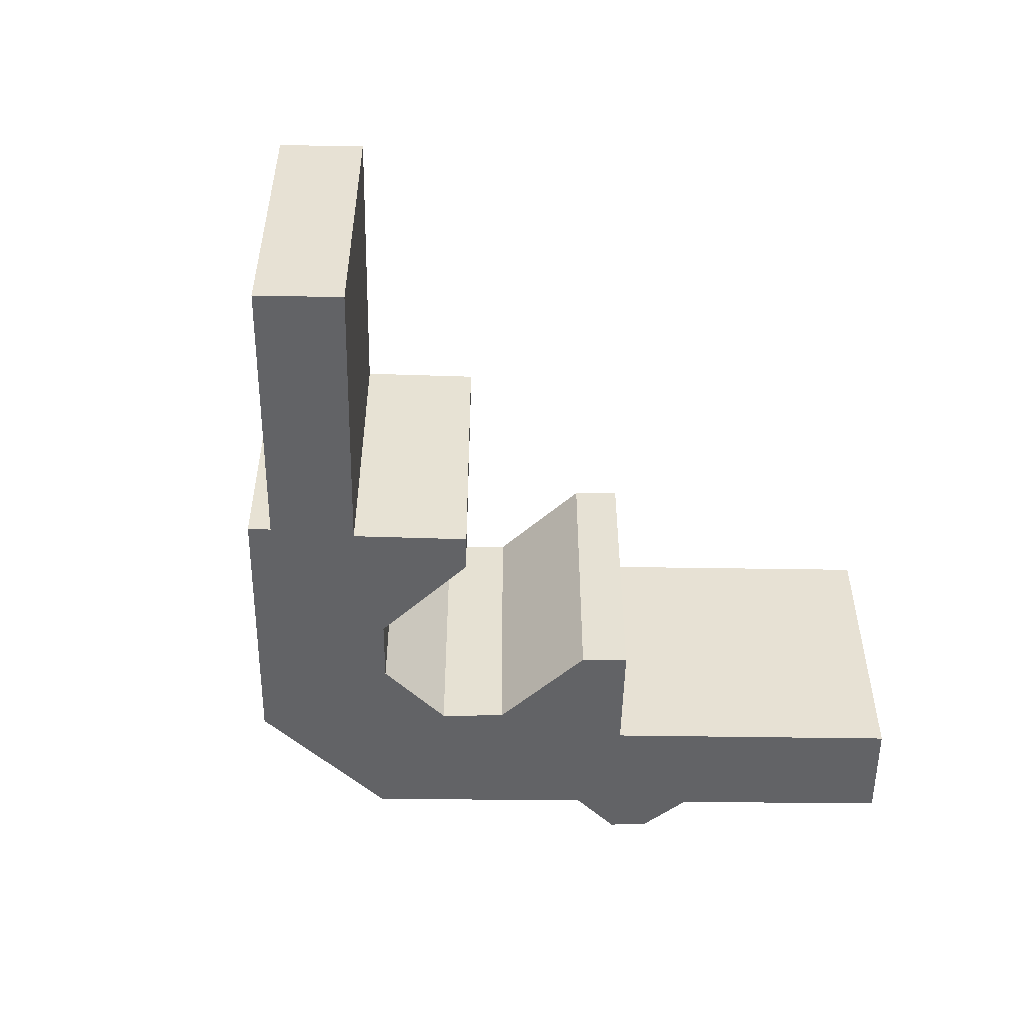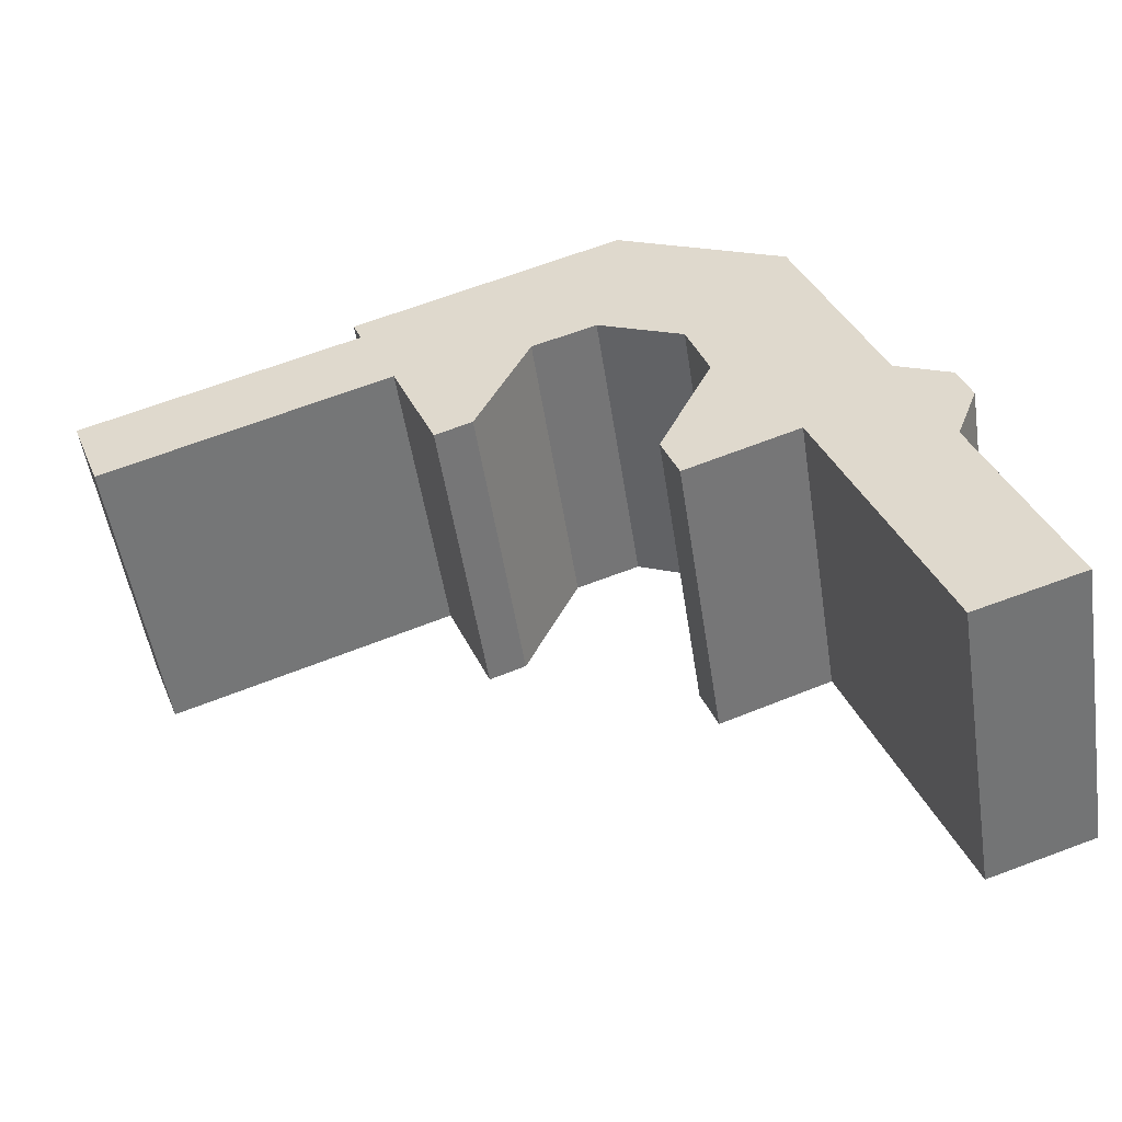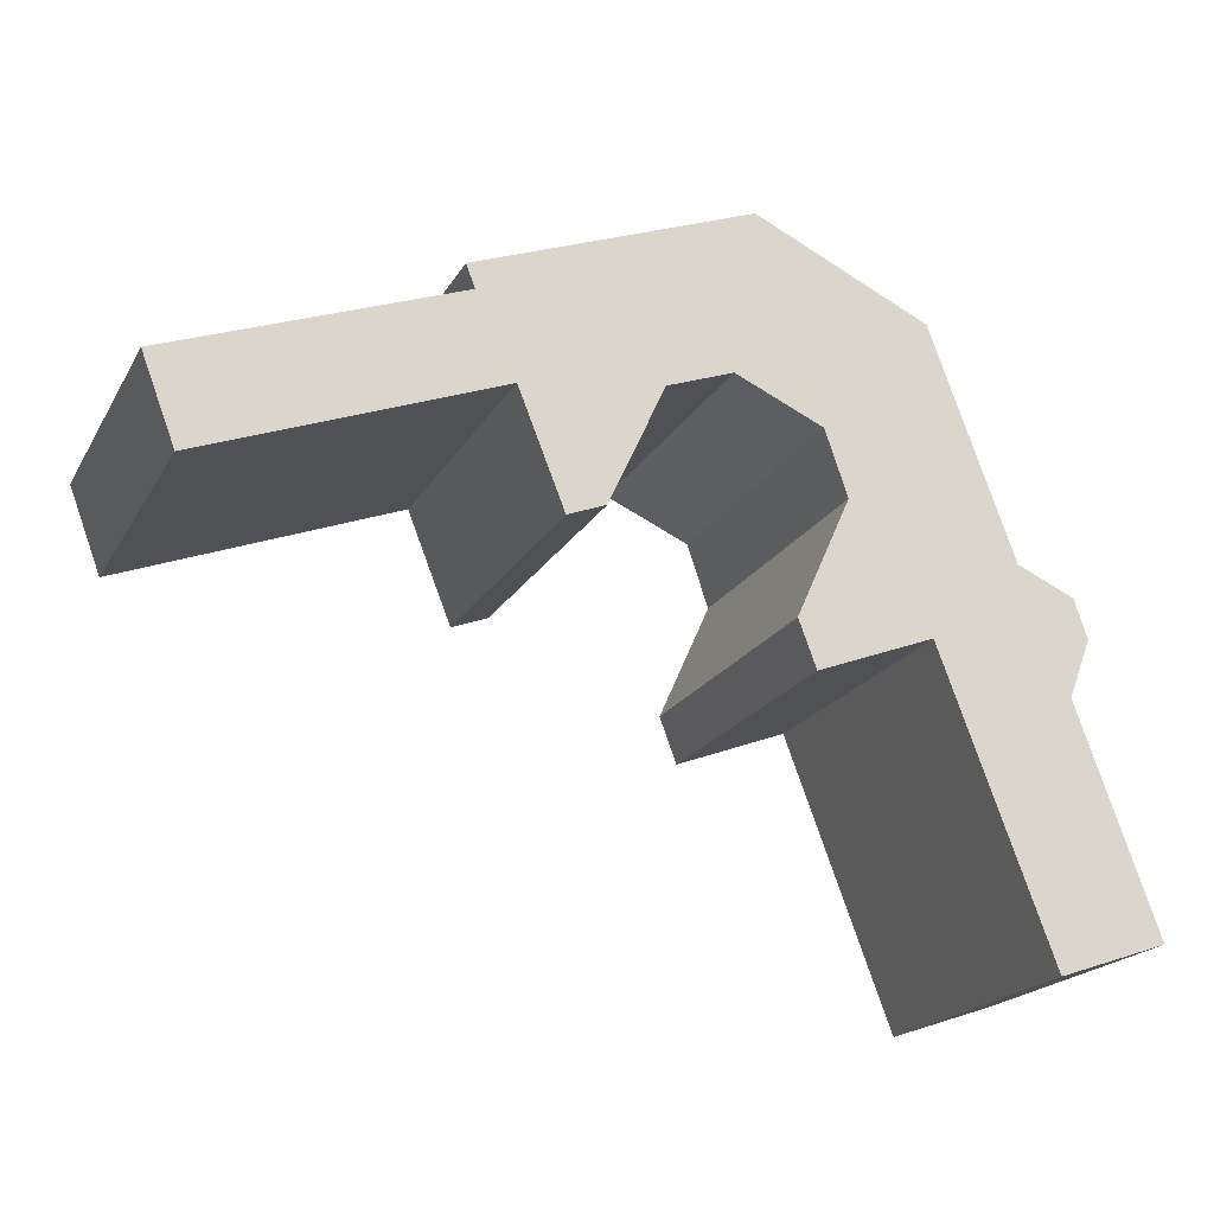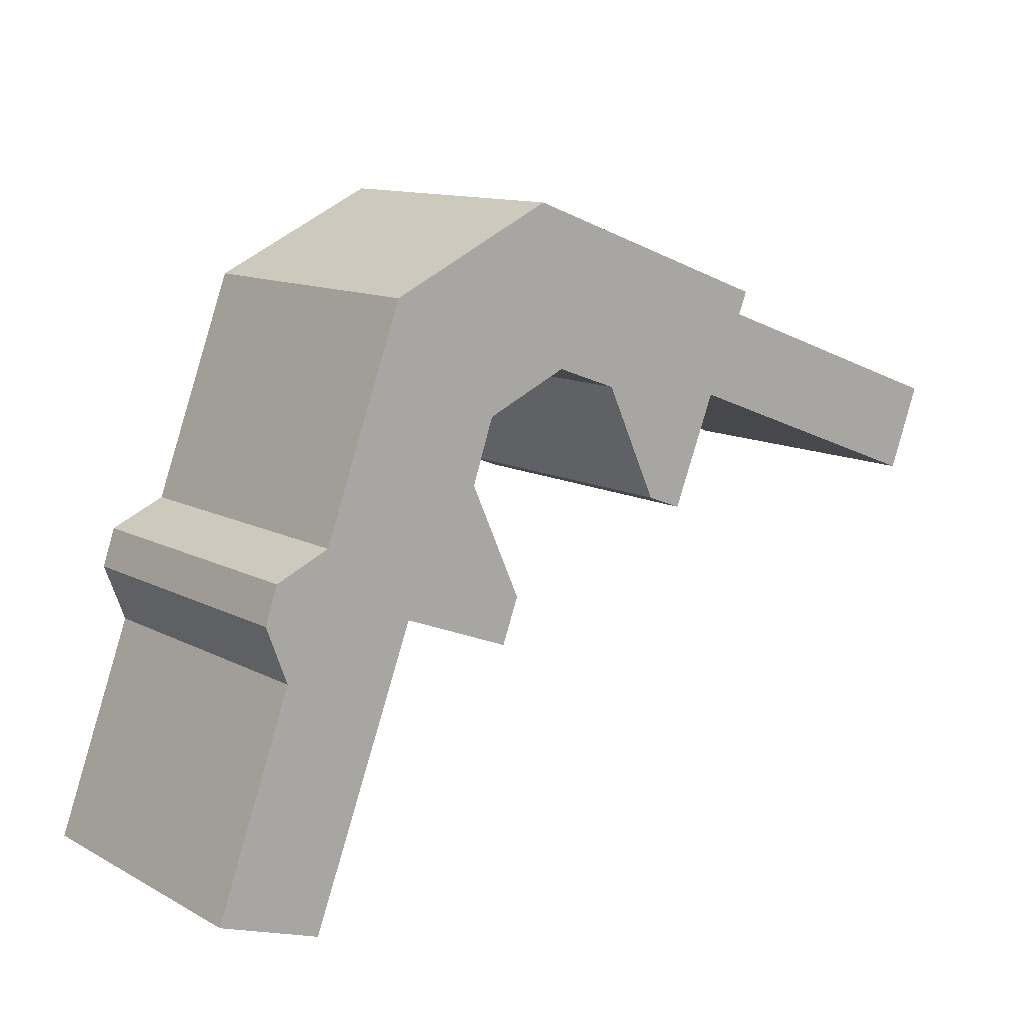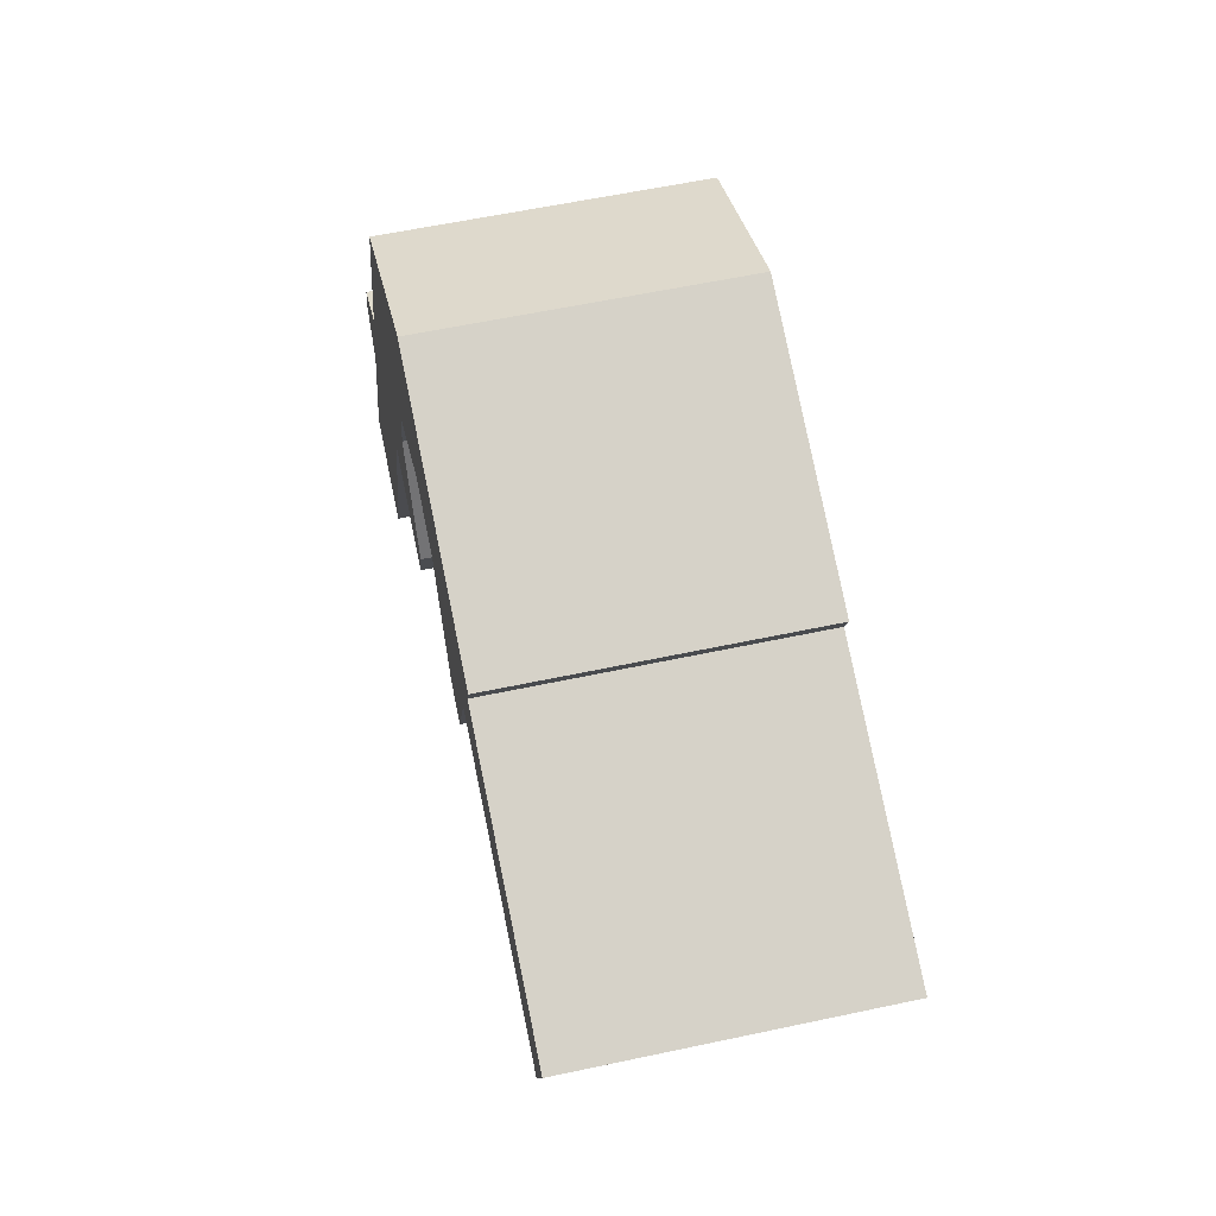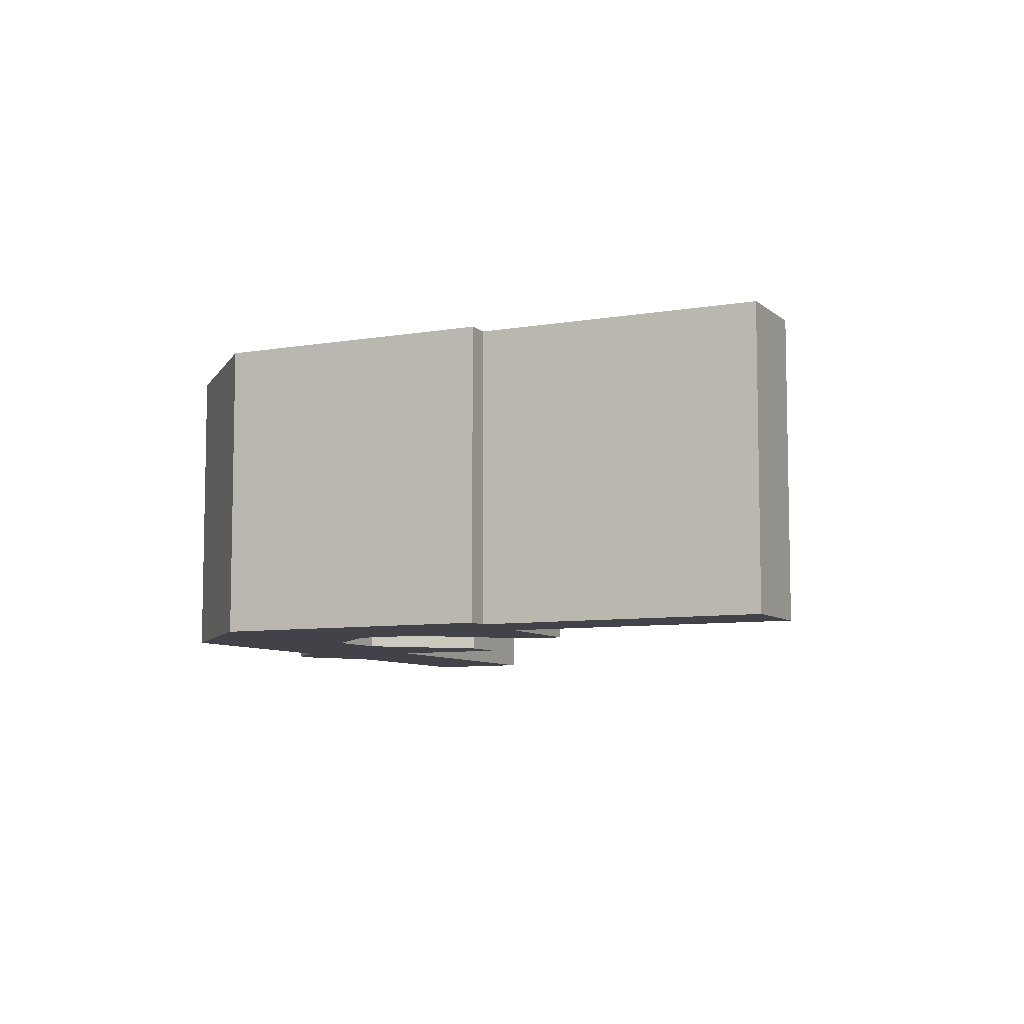
<metadata>
{"format":"obj","ext":"obj","renderer":"f3d","projection":"perspective","resolution":1024,"background":"white","views":[{"elev":-50.9,"azim":109.6,"up":"+Y"},{"elev":-52.6,"azim":-171.1,"up":"+Z"},{"elev":-19.9,"azim":158.3,"up":"+Z"},{"elev":11.8,"azim":-38.5,"up":"+Z"},{"elev":59.1,"azim":77.6,"up":"+Z"},{"elev":-7.6,"azim":46.7,"up":"+Y"}]}
</metadata>
<code>
v  1.411 5.497 3.881
v  0.333 5.497 -0.114
v  0 5.497 3.366e-16
v  1.903 5.497 -0.653
v  3.863 5.497 4.571
v  1.02 5.497 4.919
v  1.249 5.497 5.597
v  2.248 5.497 6.046
v  5.917 5.497 3.784
v  6.224 5.497 4.616
v  3.064 5.497 8.269
v  5.274 5.497 6.733
v  5.488 5.497 7.359
v  3.723 5.497 10.06
v  5.67 5.497 7.892
v  7.224 5.497 8.587
v  7.713 5.497 8.409
v  8.399 5.497 8.158
v  10.05 5.497 5.748
v  9.384 5.497 6.006
v  10.86 5.497 7.787
v  6.797 5.497 11.51
v  16.01 5.497 5.829
v  11.56 5.497 9.245
v  11.72 5.497 9.654
v  8.593 5.497 10.83
v  16.59 5.497 7.366
v  6.224 -2.826e-16 4.616
v  5.917 -2.317e-16 3.784
v  3.863 -2.799e-16 4.571
v  1.903 3.998e-17 -0.653
v  11.72 -5.911e-16 9.654
v  11.56 -5.661e-16 9.245
v  16.59 -4.51e-16 7.366
v  16.01 -3.569e-16 5.829
v  10.86 -4.768e-16 7.787
v  10.05 -3.52e-16 5.748
v  5.67 -4.832e-16 7.892
v  5.274 -4.123e-16 6.733
v  5.488 -4.506e-16 7.359
v  0 0 0
v  0.333 6.98e-18 -0.114
v  9.384 -3.678e-16 6.006
v  8.399 -4.995e-16 8.158
v  7.224 -5.258e-16 8.587
v  7.713 -5.149e-16 8.409
v  1.411 -2.376e-16 3.881
v  1.02 -3.012e-16 4.919
v  1.249 -3.427e-16 5.597
v  2.248 -3.702e-16 6.046
v  3.723 -6.163e-16 10.06
v  3.064 -5.063e-16 8.269
v  6.797 -7.048e-16 11.51
v  8.593 -6.633e-16 10.83
g defaultobject
f 1 2 3
f 2 1 4
f 4 1 5
f 5 1 6
f 5 6 7
f 5 7 8
f 5 8 9
f 9 8 10
f 10 8 11
f 10 11 12
f 12 11 13
f 13 11 14
f 13 14 15
f 15 14 16
f 16 14 17
f 17 14 18
f 18 19 20
f 19 18 21
f 21 18 14
f 21 14 22
f 21 22 23
f 23 22 24
f 24 22 25
f 25 22 26
f 27 23 24
f 28 9 10
f 9 28 29
f 30 4 5
f 4 30 31
f 32 24 25
f 24 32 33
f 34 23 27
f 23 34 35
f 36 19 21
f 19 36 37
f 38 13 15
f 13 38 12
f 12 38 39
f 39 38 40
f 29 5 9
f 5 29 30
f 31 2 4
f 2 31 3
f 3 31 41
f 41 31 42
f 35 21 23
f 21 35 36
f 37 20 19
f 20 37 43
f 44 17 18
f 17 44 16
f 16 44 45
f 45 44 46
f 41 1 3
f 1 41 47
f 47 6 1
f 6 47 48
f 48 7 6
f 7 48 49
f 50 11 8
f 11 50 14
f 14 50 51
f 51 50 52
f 49 8 7
f 8 49 50
f 51 22 14
f 22 51 53
f 53 26 22
f 26 53 25
f 25 53 32
f 32 53 54
f 33 27 24
f 27 33 34
f 43 18 20
f 18 43 44
f 45 15 16
f 15 45 38
f 39 10 12
f 10 39 28
f 54 33 32
f 33 54 36
f 36 54 37
f 37 54 43
f 43 54 44
f 44 54 53
f 44 53 46
f 46 53 45
f 45 53 51
f 45 51 38
f 38 51 40
f 40 51 39
f 48 47 49
f 39 29 28
f 29 39 30
f 30 39 51
f 30 51 52
f 30 52 31
f 31 52 50
f 31 50 49
f 31 49 47
f 31 47 42
f 42 47 41
f 33 35 34
f 35 33 36

</code>
